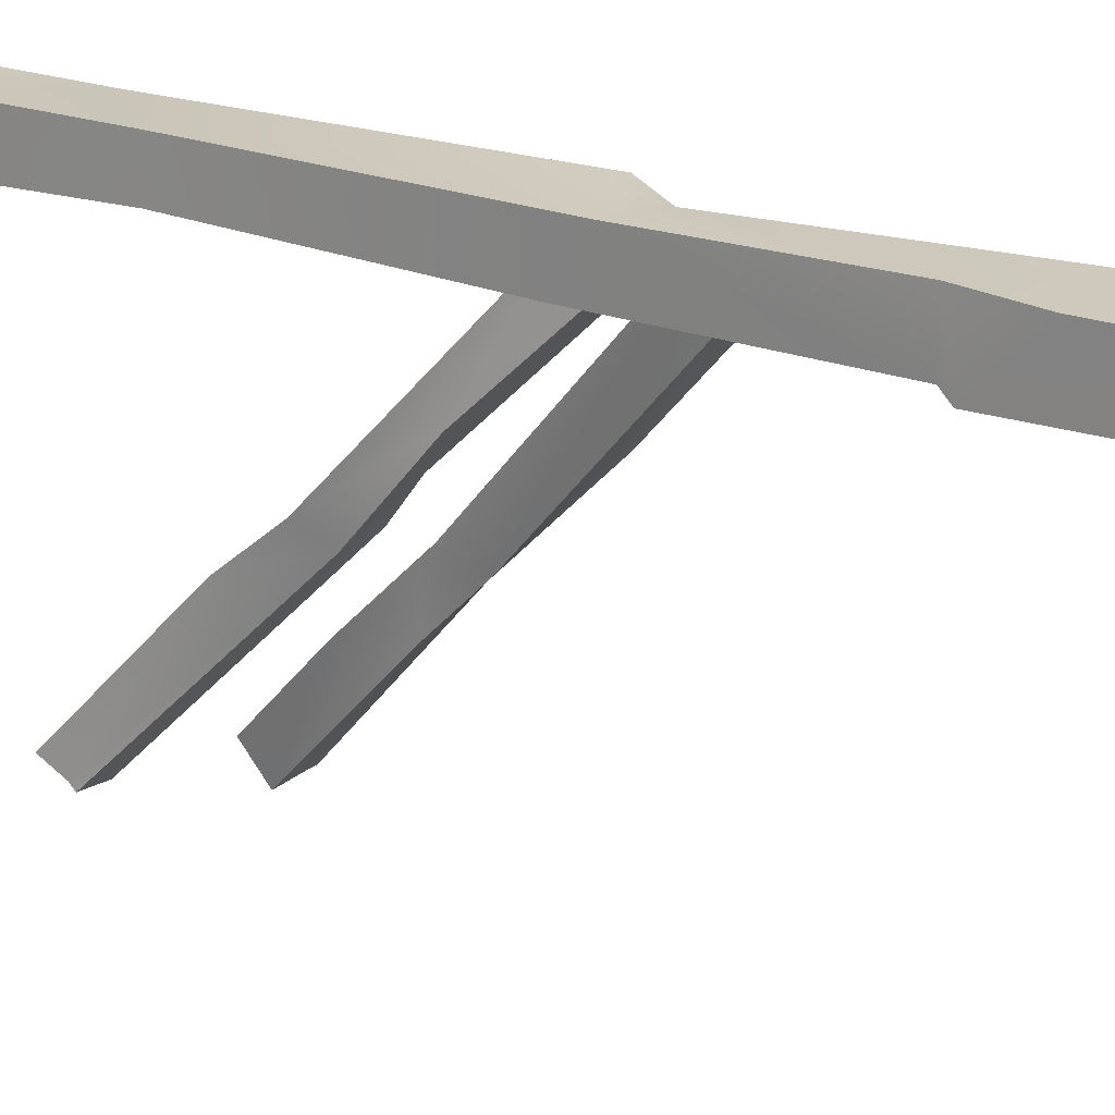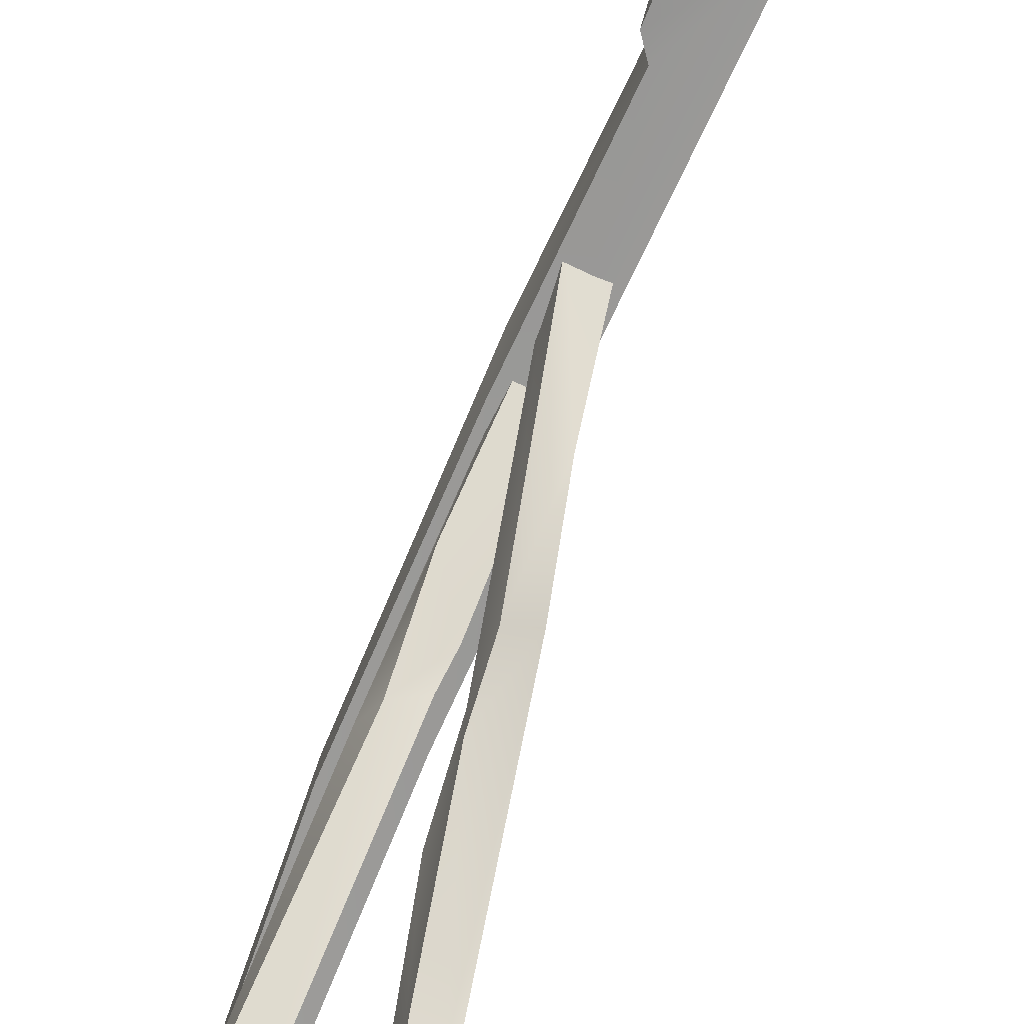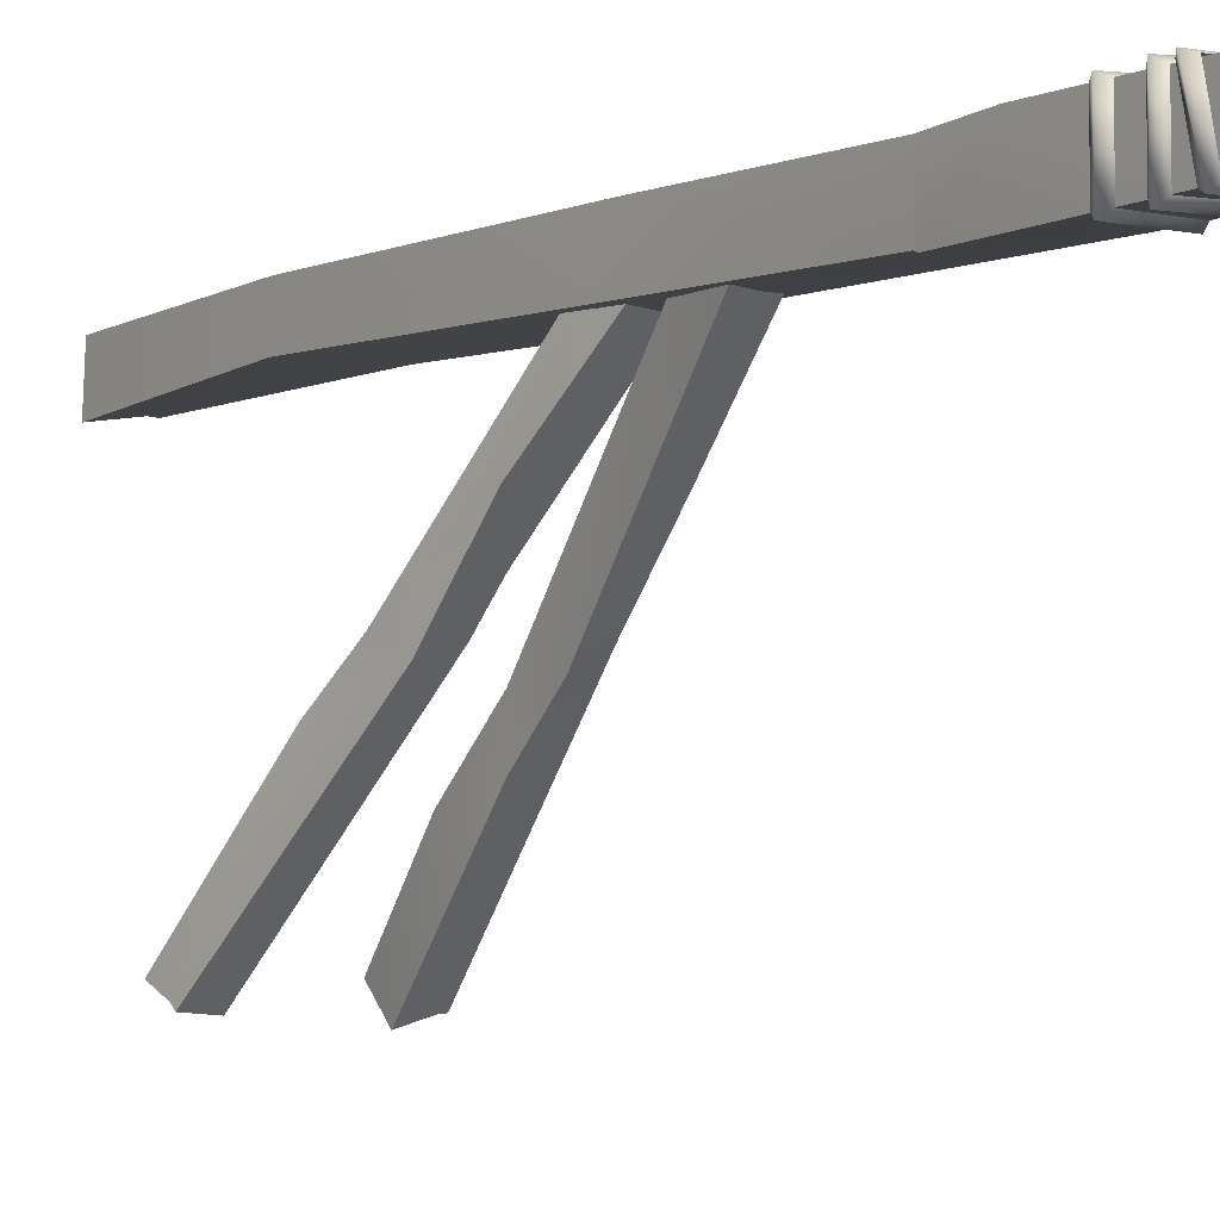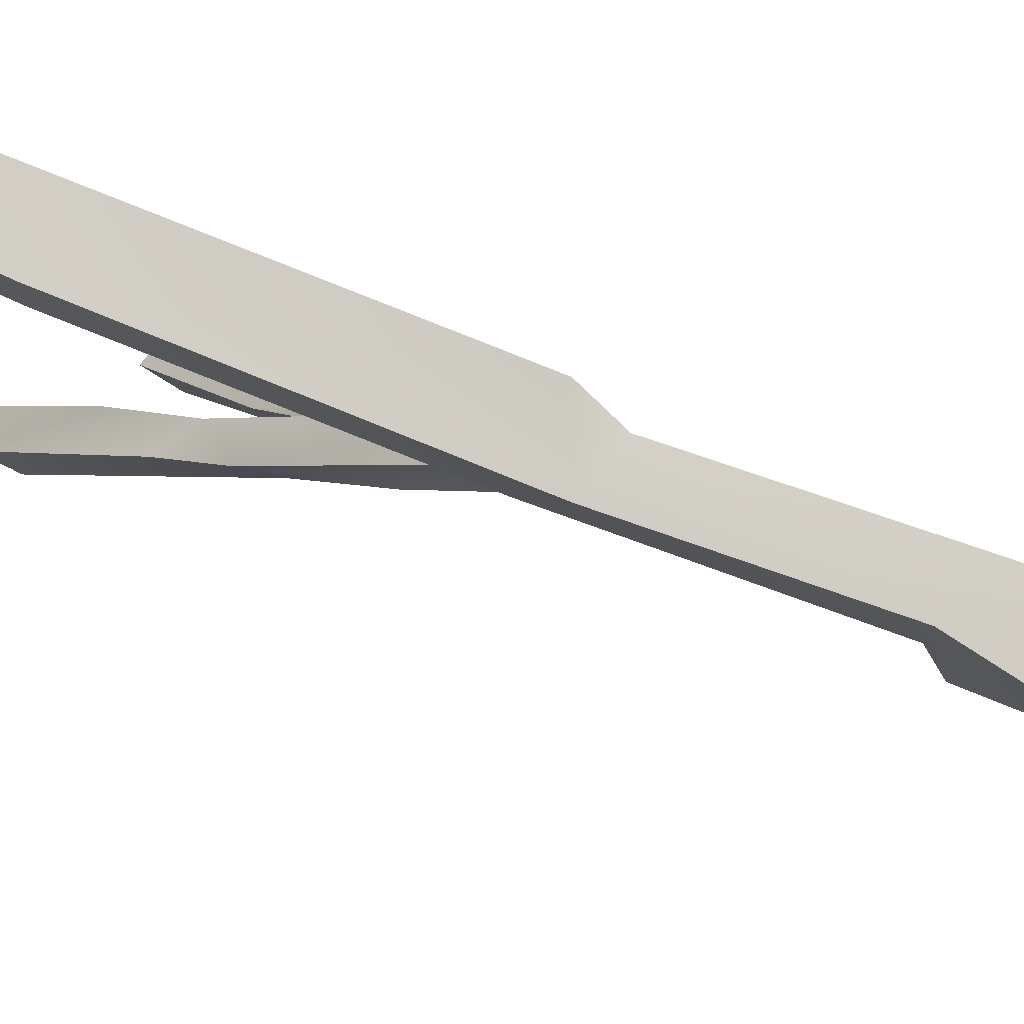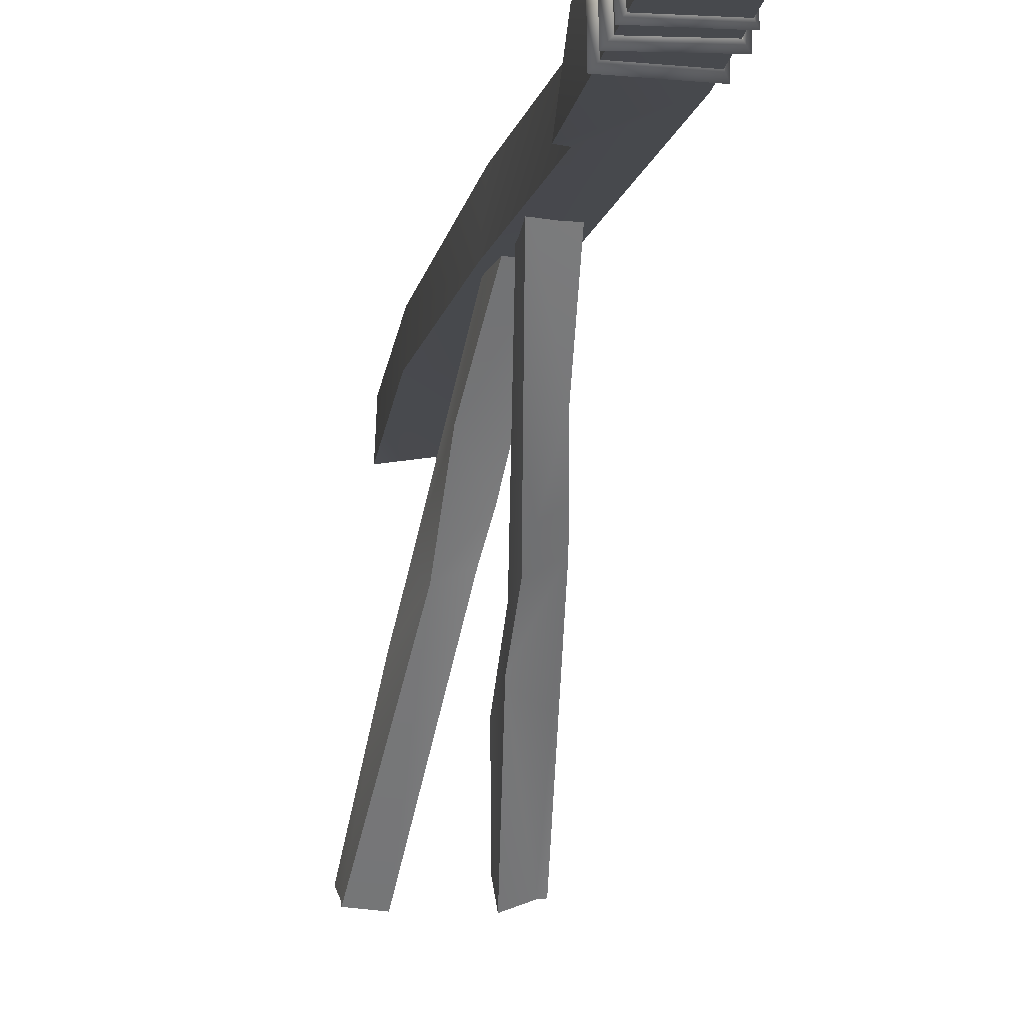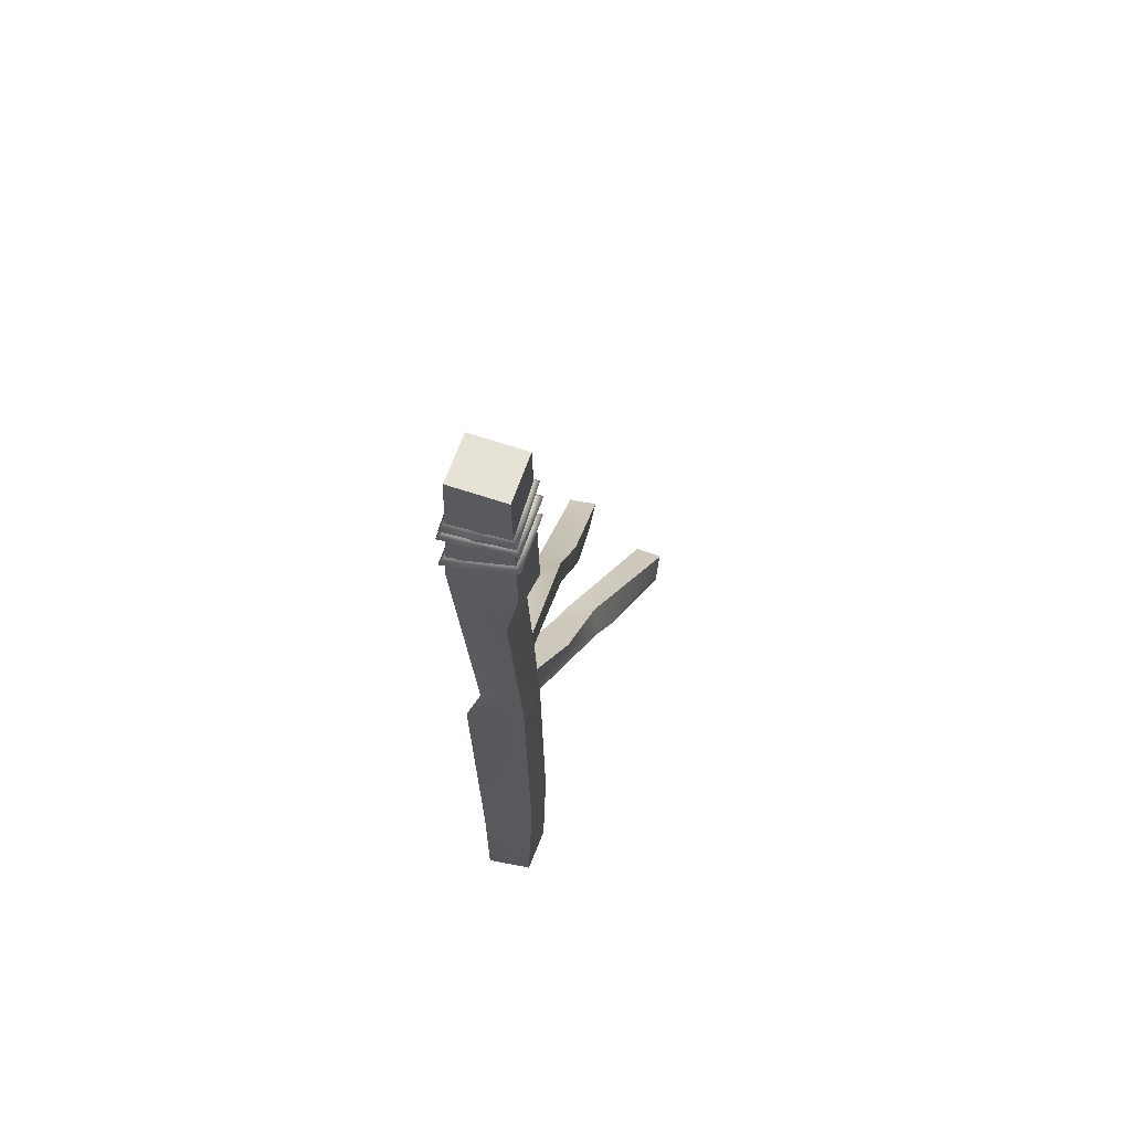
<metadata>
{"format":"obj","ext":"obj","renderer":"f3d","projection":"perspective","resolution":1024,"background":"white","views":[{"elev":19.2,"azim":-51.0,"up":"+Y"},{"elev":-68.8,"azim":-21.6,"up":"+Y"},{"elev":-4.5,"azim":-35.7,"up":"+Y"},{"elev":78.0,"azim":-67.1,"up":"+Y"},{"elev":-12.1,"azim":-9.4,"up":"+Y"},{"elev":63.7,"azim":-161.1,"up":"+Z"}]}
</metadata>
<code>
g polySurface669
v 0.1444 -0.719 1.118
v 0.0832 0.06823 1.939
v -0.1254 0.07197 1.943
v 0.04738 -1.235 0.6939
v -0.1254 0.07197 1.943
v 0.04738 -1.235 0.6939
v 0.2057 -0.9076 0.9673
v 0.04678 -1.603 0.2888
v 0.2778 -2.086 -0.2157
v 0.1394 -2.136 -0.265
v 0.3222 -2.082 -0.2109
v 0.1258 -0.6908 1.543
v 0.0433 -1.213 1.023
v -0.1254 -0.09481 2.109
v 0.0832 -0.09855 2.106
v 0.1258 -0.6908 1.543
v 0.2134 -1.119 1.035
v 0.0433 -1.213 1.023
v 0.03545 -1.514 0.7092
v 0.2778 -2.253 -0.04895
v 0.3222 -2.248 -0.04408
v 0.1394 -2.302 -0.09823
v 0.2048 0.172 3.93
v 0.2419 -0.2024 3.889
v 0.2048 -0.1713 3.93
v 0.2419 0.2075 3.889
v 0.2419 -0.2024 3.889
v 0.2071 -0.1713 3.845
v -0.1773 0.145 3.93
v -0.2139 0.1731 3.889
v -0.1754 -0.1831 3.93
v 0.2419 0.2075 3.889
v 0.2071 0.1761 3.845
v -0.2139 0.1731 3.889
v -0.1786 0.145 3.845
v -0.2114 -0.2175 3.889
v 0.2048 -0.1713 3.93
v 0.2419 -0.2024 3.889
v -0.2114 -0.2175 3.889
v -0.1763 -0.1849 3.845
v 0.2419 -0.2024 3.889
v 0.2071 -0.1713 3.845
v -0.01054 -0.8895 0.776
v 0.08673 -0.1075 1.598
v 0.08889 0.07168 1.449
v -0.1299 -1.23 0.2021
v 0.08889 0.07168 1.449
v -0.1299 -1.23 0.2021
v -0.05707 -1.093 0.6399
v -0.1644 -1.582 -0.216
v -0.2255 -2.225 -0.5791
v -0.2316 -2.153 -0.734
v -0.2252 -2.258 -0.5413
v -0.2034 -0.6521 1.023
v -0.279 -1.055 0.4011
v -0.1009 0.08548 1.463
v -0.1031 -0.09372 1.612
v -0.2034 -0.6521 1.023
v -0.2266 -1.154 0.5794
v -0.279 -1.055 0.4011
v -0.3166 -1.328 0.06334
v -0.4154 -2.211 -0.5653
v -0.415 -2.244 -0.5275
v -0.4214 -2.139 -0.7202
v -0.1794 0.145 1.639
v 0.1035 0.145 1.722
v -0.1029 0.145 2.845
v 0.1867 0.2016 1.481
v 0.1035 0.145 1.722
v 0.2157 0.191 3.447
v -0.1855 0.145 3.3
v -0.1689 0.145 4.409
v 0.1893 0.145 4.409
v -0.2045 0.1525 -0.2959
v 0.1611 0.1642 -0.7392
v -0.1055 0.1213 -1.66
v -0.1455 0.1187 -1.66
v 0.1606 0.1594 -1.66
v -0.1689 -0.1713 4.409
v 0.1893 -0.1713 4.409
v 0.2157 -0.1713 3.447
v -0.1855 -0.2016 2.962
v -0.1029 -0.1713 2.845
v 0.1035 -0.1713 1.356
v -0.1794 -0.1534 1.426
v 0.1867 -0.1713 1.114
v 0.1483 -0.145 -0.01093
v -0.2157 -0.1178 -0.2959
v 0.1026 -0.1509 -1.66
v 0.1523 -0.1549 -1.66
v -0.1584 -0.1926 -1.66
v 0.1893 0.145 4.409
v 0.2157 -0.1713 3.447
v 0.1893 -0.1713 4.409
v 0.2157 0.191 3.447
v 0.1035 0.145 1.722
v 0.1035 -0.1713 1.356
v 0.1867 0.2016 1.481
v 0.1867 -0.1713 1.114
v 0.1483 -0.145 -0.01093
v 0.1611 0.1642 -0.7392
v 0.1523 -0.1549 -1.66
v 0.1606 0.1594 -1.66
v -0.1855 0.145 3.3
v -0.1689 0.145 4.409
v -0.1689 -0.1713 4.409
v -0.1855 -0.2016 2.962
v -0.1029 0.145 2.845
v -0.1029 -0.1713 2.845
v -0.1794 0.145 1.639
v -0.1794 -0.1534 1.426
v -0.2045 0.1525 -0.2959
v -0.2157 -0.1178 -0.2959
v -0.1455 0.1187 -1.66
v -0.1584 -0.1926 -1.66
v -0.1689 -0.1713 4.409
v -0.1689 0.145 4.409
v 0.1893 -0.1713 4.409
v 0.1893 0.145 4.409
v 0.0832 -0.09855 2.106
v 0.0832 0.06823 1.939
v 0.1258 -0.6908 1.543
v 0.1444 -0.719 1.118
v 0.2134 -1.119 1.035
v 0.2057 -0.9076 0.9673
v 0.3222 -2.082 -0.2109
v 0.3222 -2.248 -0.04408
v 0.03545 -1.514 0.7092
v 0.1394 -2.302 -0.09823
v 0.04678 -1.603 0.2888
v 0.1394 -2.136 -0.265
v 0.04678 -1.603 0.2888
v 0.04738 -1.235 0.6939
v 0.0433 -1.213 1.023
v -0.1254 0.07197 1.943
v -0.1254 -0.09481 2.109
v 0.2428 -0.1964 3.6
v 0.2149 -0.1713 3.562
v -0.1787 -0.1893 3.635
v -0.2069 -0.2161 3.681
v 0.2123 -0.1713 3.657
v -0.1817 0.145 3.636
v -0.1777 -0.1874 3.727
v -0.2102 0.1664 3.682
v 0.2149 0.1896 3.562
v -0.1804 0.145 3.727
v 0.2428 0.2153 3.6
v 0.2149 -0.1713 3.562
v 0.2123 0.1851 3.657
v 0.2428 -0.1964 3.6
v 0.2123 -0.1713 3.657
v 0.2244 -0.1942 4.069
v 0.2001 -0.1713 4.016
v -0.1733 -0.1794 4.02
v -0.1985 -0.2025 4.073
v 0.1976 -0.1713 4.106
v -0.177 0.1553 3.949
v -0.1723 -0.1776 4.109
v -0.2025 0.1759 3.981
v 0.2045 0.1716 3.927
v -0.1757 0.1553 4.039
v 0.2295 0.1935 3.958
v 0.2001 -0.1713 4.016
v 0.202 0.1672 4.018
v 0.2244 -0.1942 4.069
v 0.1976 -0.1713 4.106
v -0.1031 -0.09372 1.612
v 0.08673 -0.1075 1.598
v -0.2034 -0.6521 1.023
v -0.01054 -0.8895 0.776
v -0.2266 -1.154 0.5794
v -0.05707 -1.093 0.6399
v -0.2252 -2.258 -0.5413
v -0.415 -2.244 -0.5275
v -0.3166 -1.328 0.06334
v -0.4214 -2.139 -0.7202
v -0.1644 -1.582 -0.216
v -0.2316 -2.153 -0.734
v -0.1644 -1.582 -0.216
v -0.1299 -1.23 0.2021
v -0.279 -1.055 0.4011
v 0.08889 0.07168 1.449
v -0.1009 0.08548 1.463
g polySurface669_0
f 3 2 1
f 5 1 4
f 7 6 1
f 7 8 4
f 7 9 8
f 8 9 10
f 7 11 9
f 14 13 12
f 14 16 15
f 18 17 16
f 17 18 19
f 17 19 20
f 17 20 21
f 22 20 19
f 25 24 23
f 27 26 23
f 27 28 26
f 29 23 26
f 30 29 26
f 31 29 30
f 28 33 32
f 34 32 33
f 35 34 33
f 36 31 34
f 36 34 35
f 31 36 37
f 36 38 37
f 40 39 35
f 39 40 41
f 40 42 41
f 45 44 43
f 47 43 46
f 49 48 43
f 49 50 46
f 49 51 50
f 50 51 52
f 49 53 51
f 56 55 54
f 56 58 57
f 60 59 58
f 59 60 61
f 59 61 62
f 59 62 63
f 64 62 61
f 67 66 65
f 65 69 68
f 67 70 69
f 71 70 67
f 71 72 70
f 72 73 70
f 74 65 68
f 74 68 75
f 75 76 74
f 76 77 74
f 76 75 78
f 81 80 79
f 82 81 79
f 81 82 83
f 84 81 83
f 84 83 85
f 86 84 85
f 86 85 87
f 87 85 88
f 88 89 87
f 89 90 87
f 89 88 91
f 94 93 92
f 93 95 92
f 96 95 93
f 96 93 97
f 98 96 97
f 98 97 99
f 100 98 99
f 100 101 98
f 100 102 101
f 102 103 101
f 106 105 104
f 107 106 104
f 107 104 108
f 107 108 109
f 109 108 110
f 109 110 111
f 111 110 112
f 111 112 113
f 113 112 114
f 115 113 114
f 118 117 116
f 118 119 117
f 122 121 120
f 122 123 121
f 124 123 122
f 124 125 123
f 126 125 124
f 126 124 127
f 130 129 128
f 132 131 129
f 133 132 128
f 133 128 134
f 135 133 134
f 135 134 136
f 139 138 137
f 140 139 137
f 140 137 141
f 139 140 142
f 143 140 141
f 140 144 142
f 140 143 144
f 142 144 145
f 143 146 144
f 144 147 145
f 144 146 147
f 148 145 147
f 146 149 147
f 150 148 147
f 150 147 149
f 151 150 149
f 154 153 152
f 155 154 152
f 155 152 156
f 154 155 157
f 158 155 156
f 155 159 157
f 155 158 159
f 157 159 160
f 158 161 159
f 159 162 160
f 159 161 162
f 163 160 162
f 161 164 162
f 165 163 162
f 165 162 164
f 166 165 164
f 169 168 167
f 169 170 168
f 171 170 169
f 171 172 170
f 173 172 171
f 173 171 174
f 177 176 175
f 179 178 176
f 180 179 175
f 180 175 181
f 182 180 181
f 182 181 183

</code>
